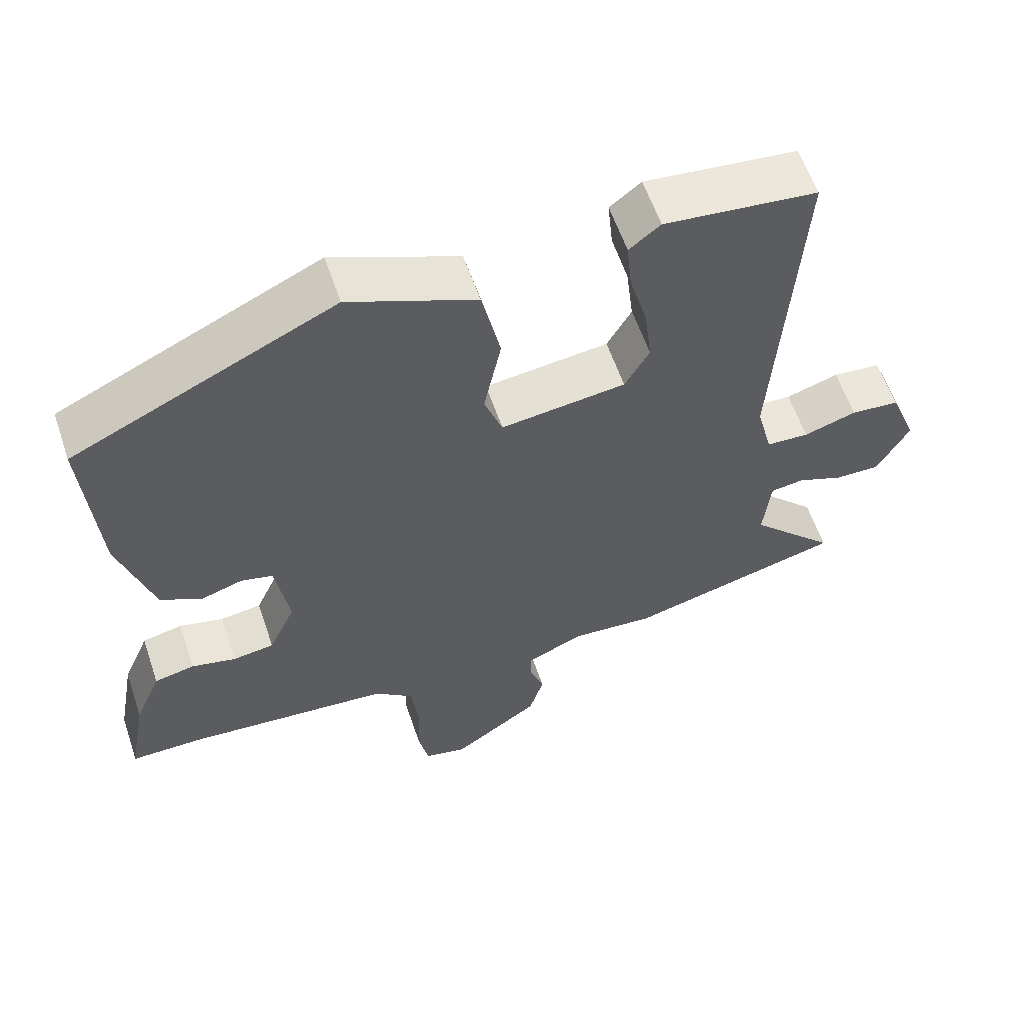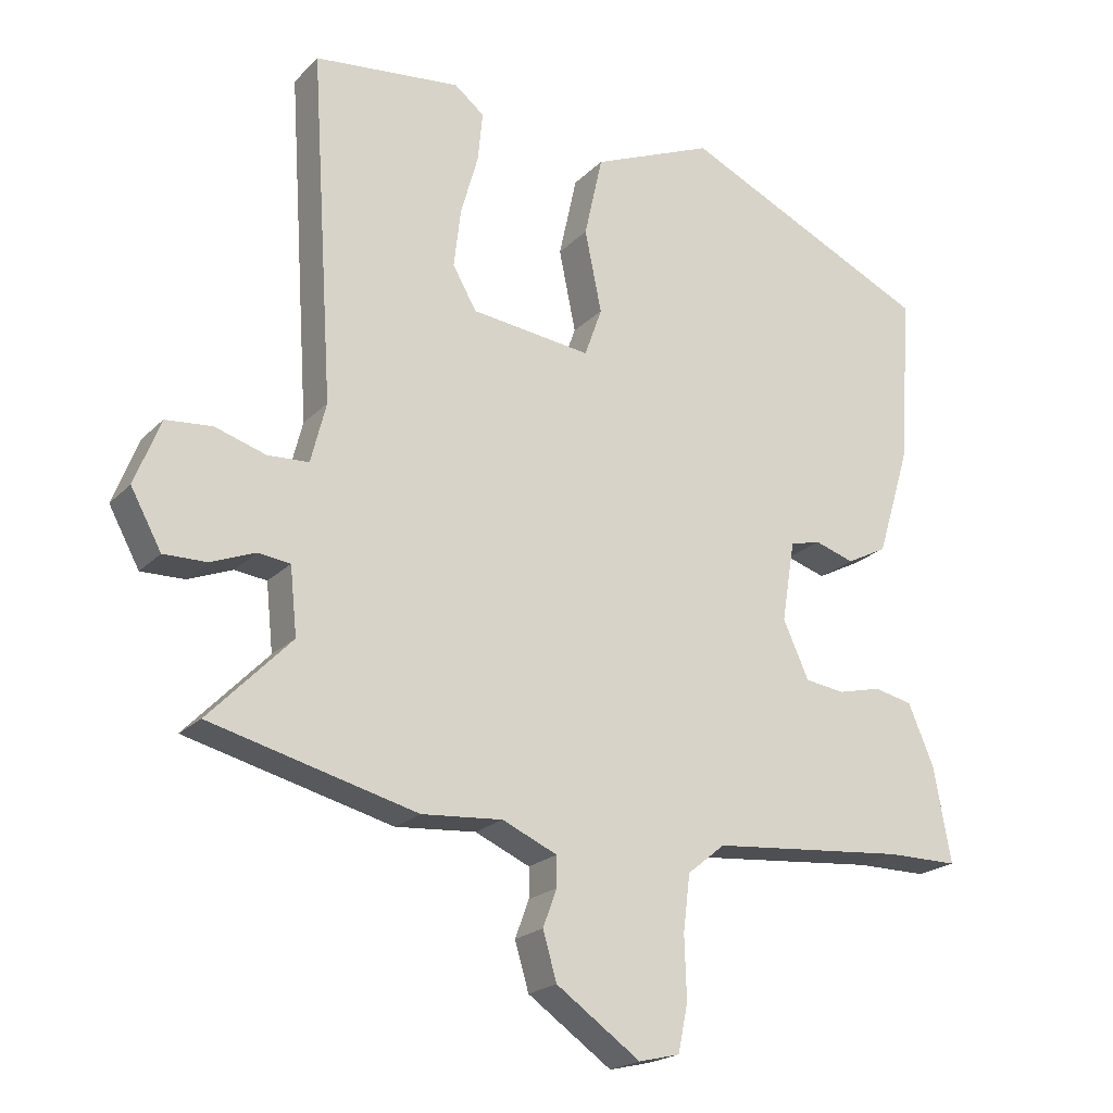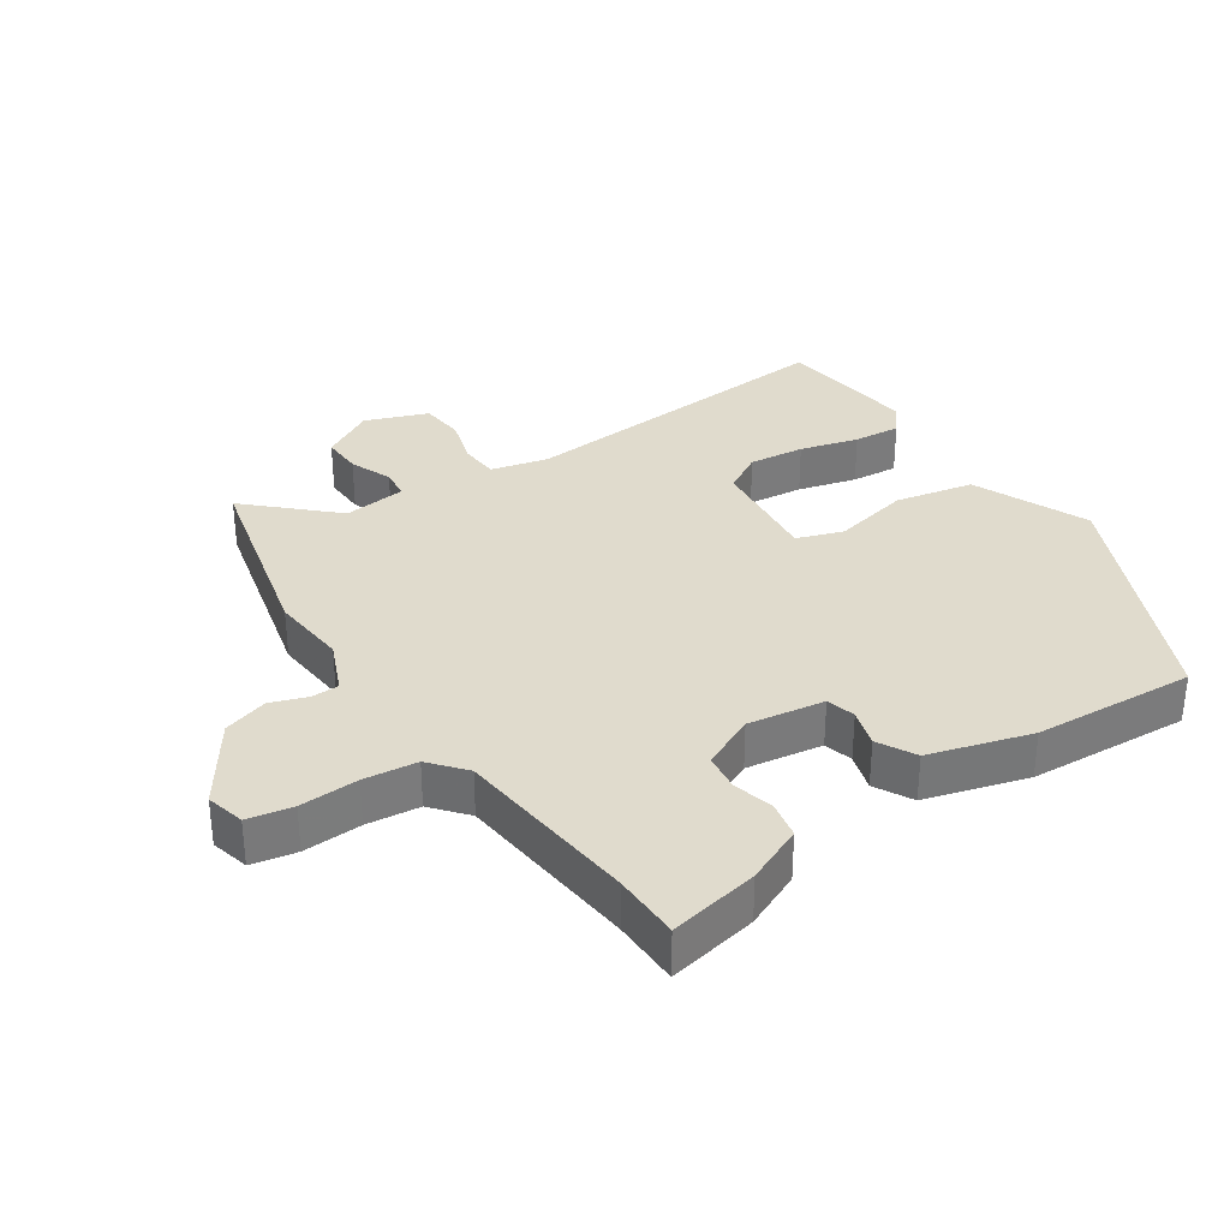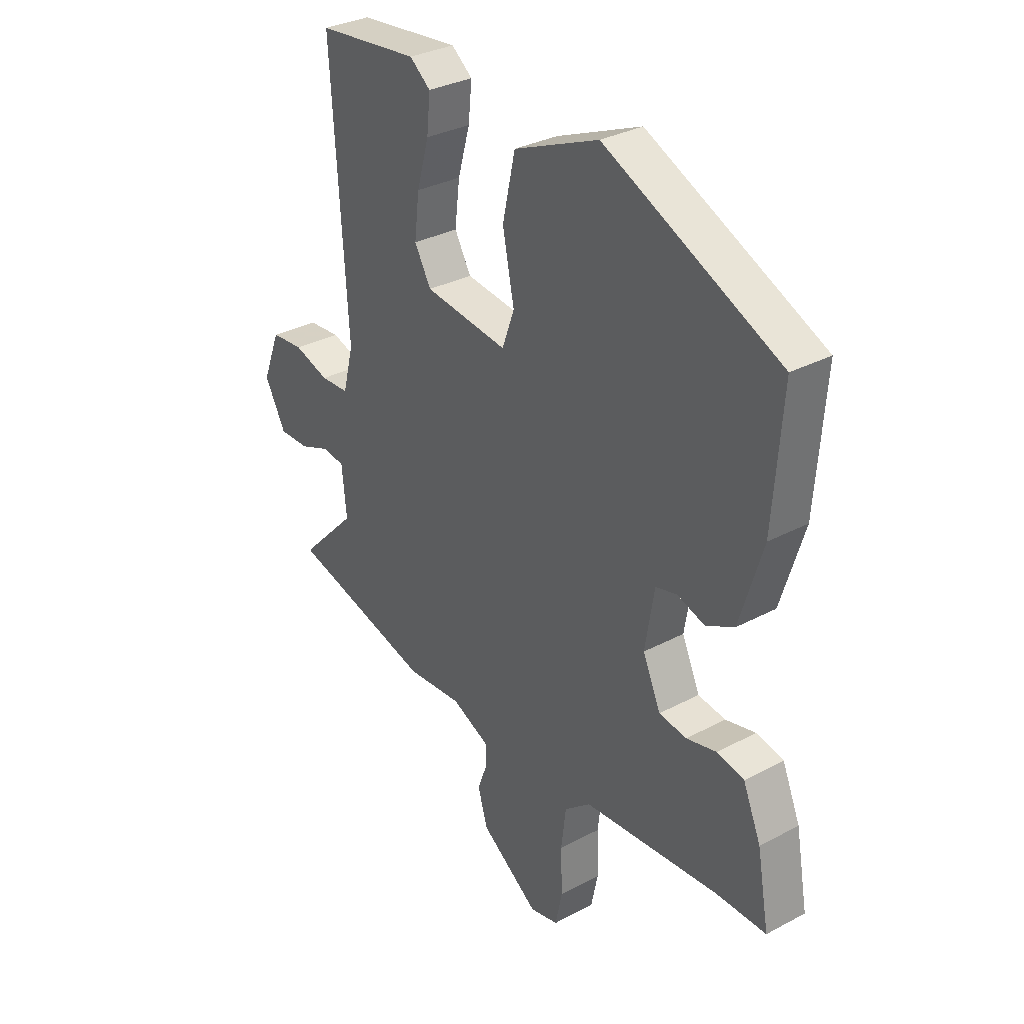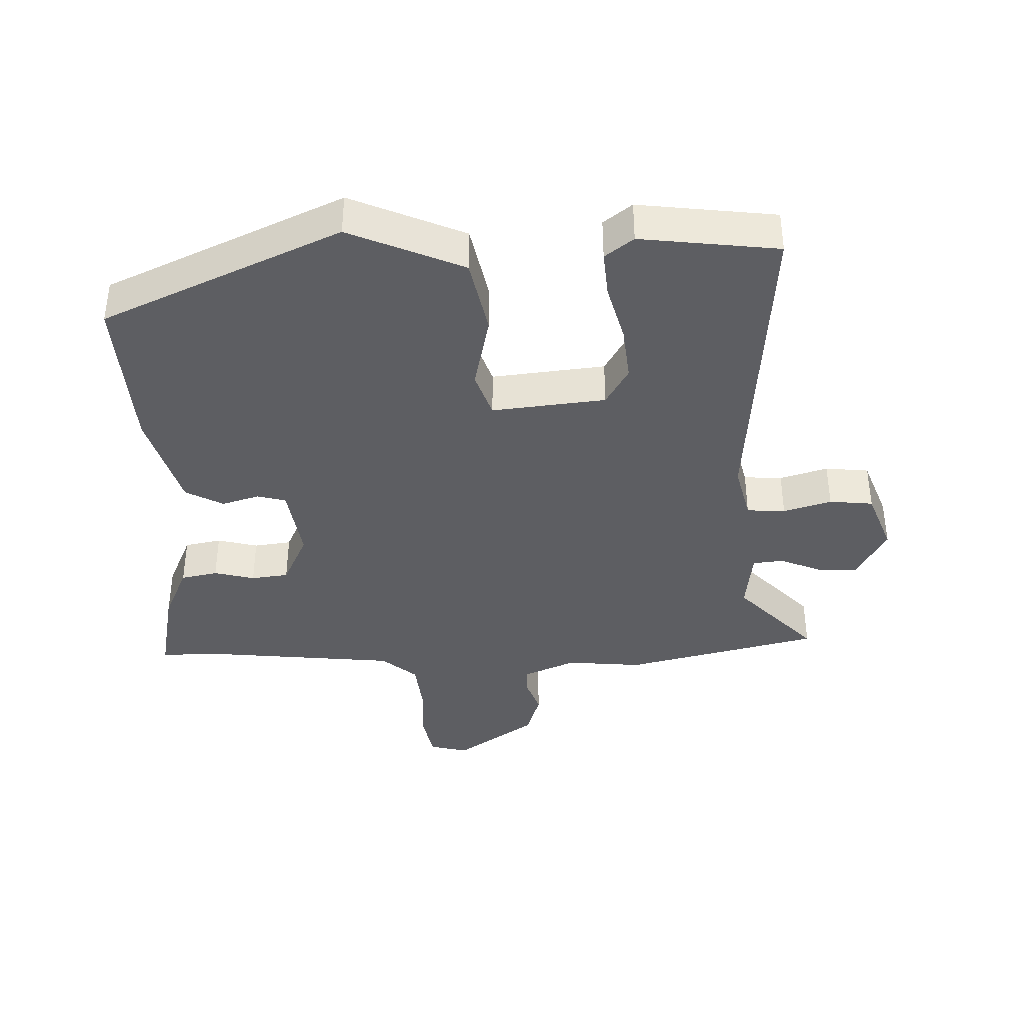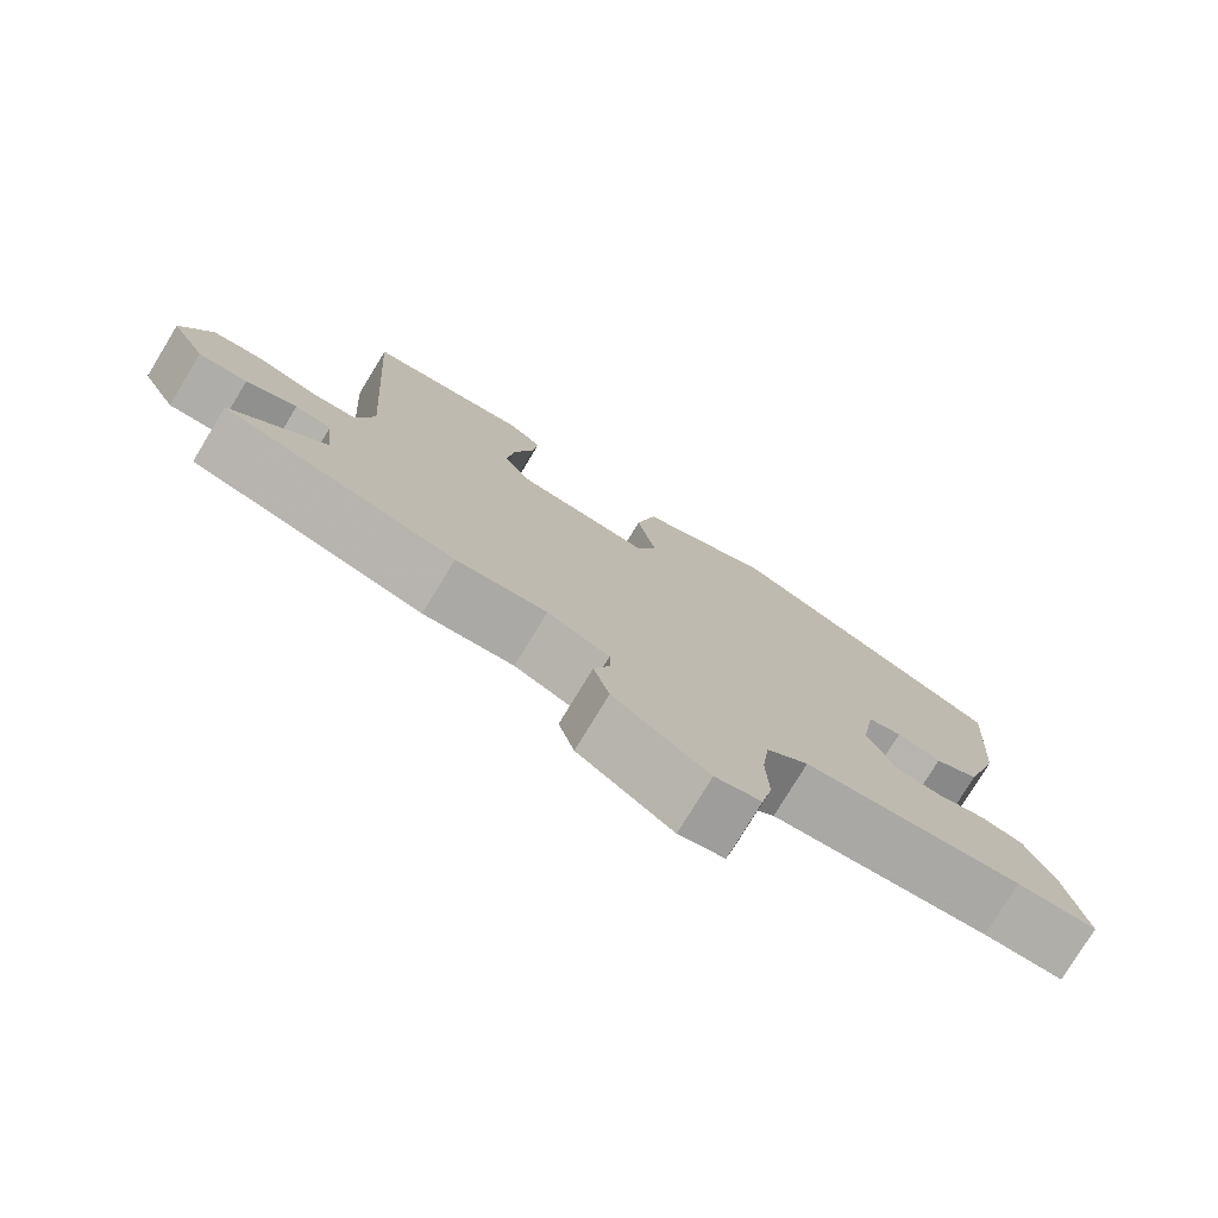
<metadata>
{"format":"obj","ext":"obj","renderer":"f3d","projection":"perspective","resolution":1024,"background":"white","views":[{"elev":59.3,"azim":-18.7,"up":"+Z"},{"elev":-20.8,"azim":149.3,"up":"+Z"},{"elev":33.2,"azim":-124.6,"up":"+Y"},{"elev":32.0,"azim":-126.8,"up":"+Z"},{"elev":-39.0,"azim":0.9,"up":"+Y"},{"elev":-77.5,"azim":148.7,"up":"+Z"}]}
</metadata>
<code>
v 0.503 0.07 0.475
v 0.471 0.07 -0.024
v 0.493 0.07 -0.11
v 0.552 0.07 -0.113
v 0.625 0.07 -0.09
v 0.692 0.07 -0.096
v 0.729 0.07 -0.19
v 0.685 0.07 -0.271
v 0.623 0.07 -0.27
v 0.559 0.07 -0.245
v 0.513 0.07 -0.251
v 0.503 0.07 -0.347
v 0.622 0.07 -0.469
v 0.325 0.07 -0.545
v 0.209 0.07 -0.536
v 0.13 0.07 -0.571
v 0.13 0.07 -0.614
v 0.15 0.07 -0.668
v 0.13 0.07 -0.736
v 0.009 0.07 -0.821
v -0.05 0.07 -0.807
v -0.064 0.07 -0.739
v -0.061 0.07 -0.65
v -0.071 0.07 -0.569
v -0.125 0.07 -0.525
v -0.407 0.07 -0.5
v -0.51 0.07 -0.5
v -0.485 0.07 -0.363
v -0.448 0.07 -0.276
v -0.392 0.07 -0.264
v -0.33 0.07 -0.279
v -0.273 0.07 -0.271
v -0.236 0.07 -0.189
v -0.255 0.07 -0.073
v -0.299 0.07 -0.062
v -0.356 0.07 -0.08
v -0.414 0.07 -0.05
v -0.461 0.07 0.104
v -0.479 0.07 0.349
v -0.118 0.07 0.518
v 0.057 0.07 0.445
v 0.083 0.07 0.327
v 0.059 0.07 0.21
v 0.084 0.07 0.14
v 0.257 0.07 0.161
v 0.291 0.07 0.221
v 0.281 0.07 0.305
v 0.256 0.07 0.393
v 0.249 0.07 0.464
v 0.292 0.07 0.498
v 0.503 0 0.475
v 0.471 0 -0.024
v 0.493 0 -0.11
v 0.552 0 -0.113
v 0.625 0 -0.09
v 0.692 0 -0.096
v 0.729 0 -0.19
v 0.685 0 -0.271
v 0.623 0 -0.27
v 0.559 0 -0.245
v 0.513 0 -0.251
v 0.503 0 -0.347
v 0.622 0 -0.469
v 0.325 0 -0.545
v 0.209 0 -0.536
v 0.13 0 -0.571
v 0.13 0 -0.614
v 0.15 0 -0.668
v 0.13 0 -0.736
v 0.009 0 -0.821
v -0.05 0 -0.807
v -0.064 0 -0.739
v -0.061 0 -0.65
v -0.071 0 -0.569
v -0.125 0 -0.525
v -0.407 0 -0.5
v -0.51 0 -0.5
v -0.485 0 -0.363
v -0.448 0 -0.276
v -0.392 0 -0.264
v -0.33 0 -0.279
v -0.273 0 -0.271
v -0.236 0 -0.189
v -0.255 0 -0.073
v -0.299 0 -0.062
v -0.356 0 -0.08
v -0.414 0 -0.05
v -0.461 0 0.104
v -0.479 0 0.349
v -0.118 0 0.518
v 0.057 0 0.445
v 0.083 0 0.327
v 0.059 0 0.21
v 0.084 0 0.14
v 0.257 0 0.161
v 0.291 0 0.221
v 0.281 0 0.305
v 0.256 0 0.393
v 0.249 0 0.464
v 0.292 0 0.498
f 50 1 2
f 49 50 2
f 48 49 2
f 47 48 2
f 46 47 2 3
f 45 46 3
f 44 45 3
f 41 42 43
f 40 41 43
f 39 40 43
f 38 39 43
f 37 38 43
f 36 37 43
f 35 36 43
f 34 35 43 44
f 33 34 44 3
f 29 30 31
f 28 29 31
f 27 28 31
f 26 27 31
f 25 26 31 32
f 33 3 4
f 32 33 4
f 25 32 4
f 24 25 4
f 21 22 23
f 20 21 23
f 19 20 23
f 18 19 23
f 17 18 23
f 16 17 23 24
f 12 13 14 15
f 15 16 24
f 12 15 24
f 11 12 24
f 8 9 10
f 7 8 10
f 6 7 10
f 5 6 10
f 4 5 10
f 4 10 11
f 4 11 24
f 52 51 100
f 52 100 99
f 52 99 98
f 52 98 97
f 53 52 97 96
f 53 96 95
f 53 95 94
f 93 92 91
f 93 91 90
f 93 90 89
f 93 89 88
f 93 88 87
f 93 87 86
f 93 86 85
f 94 93 85 84
f 53 94 84 83
f 81 80 79
f 81 79 78
f 81 78 77
f 81 77 76
f 82 81 76 75
f 54 53 83
f 54 83 82
f 54 82 75
f 54 75 74
f 73 72 71
f 73 71 70
f 73 70 69
f 73 69 68
f 73 68 67
f 74 73 67 66
f 65 64 63 62
f 74 66 65
f 74 65 62
f 74 62 61
f 60 59 58
f 60 58 57
f 60 57 56
f 60 56 55
f 60 55 54
f 61 60 54
f 74 61 54
f 1 51 52 2
f 2 52 53 3
f 3 53 54 4
f 4 54 55 5
f 5 55 56 6
f 6 56 57 7
f 7 57 58 8
f 8 58 59 9
f 9 59 60 10
f 10 60 61 11
f 11 61 62 12
f 12 62 63 13
f 13 63 64 14
f 14 64 65 15
f 15 65 66 16
f 16 66 67 17
f 17 67 68 18
f 18 68 69 19
f 19 69 70 20
f 20 70 71 21
f 21 71 72 22
f 22 72 73 23
f 23 73 74 24
f 24 74 75 25
f 25 75 76 26
f 26 76 77 27
f 27 77 78 28
f 28 78 79 29
f 29 79 80 30
f 30 80 81 31
f 31 81 82 32
f 32 82 83 33
f 33 83 84 34
f 34 84 85 35
f 35 85 86 36
f 36 86 87 37
f 37 87 88 38
f 38 88 89 39
f 39 89 90 40
f 40 90 91 41
f 41 91 92 42
f 42 92 93 43
f 43 93 94 44
f 44 94 95 45
f 45 95 96 46
f 46 96 97 47
f 47 97 98 48
f 48 98 99 49
f 49 99 100 50
f 50 100 51 1

</code>
